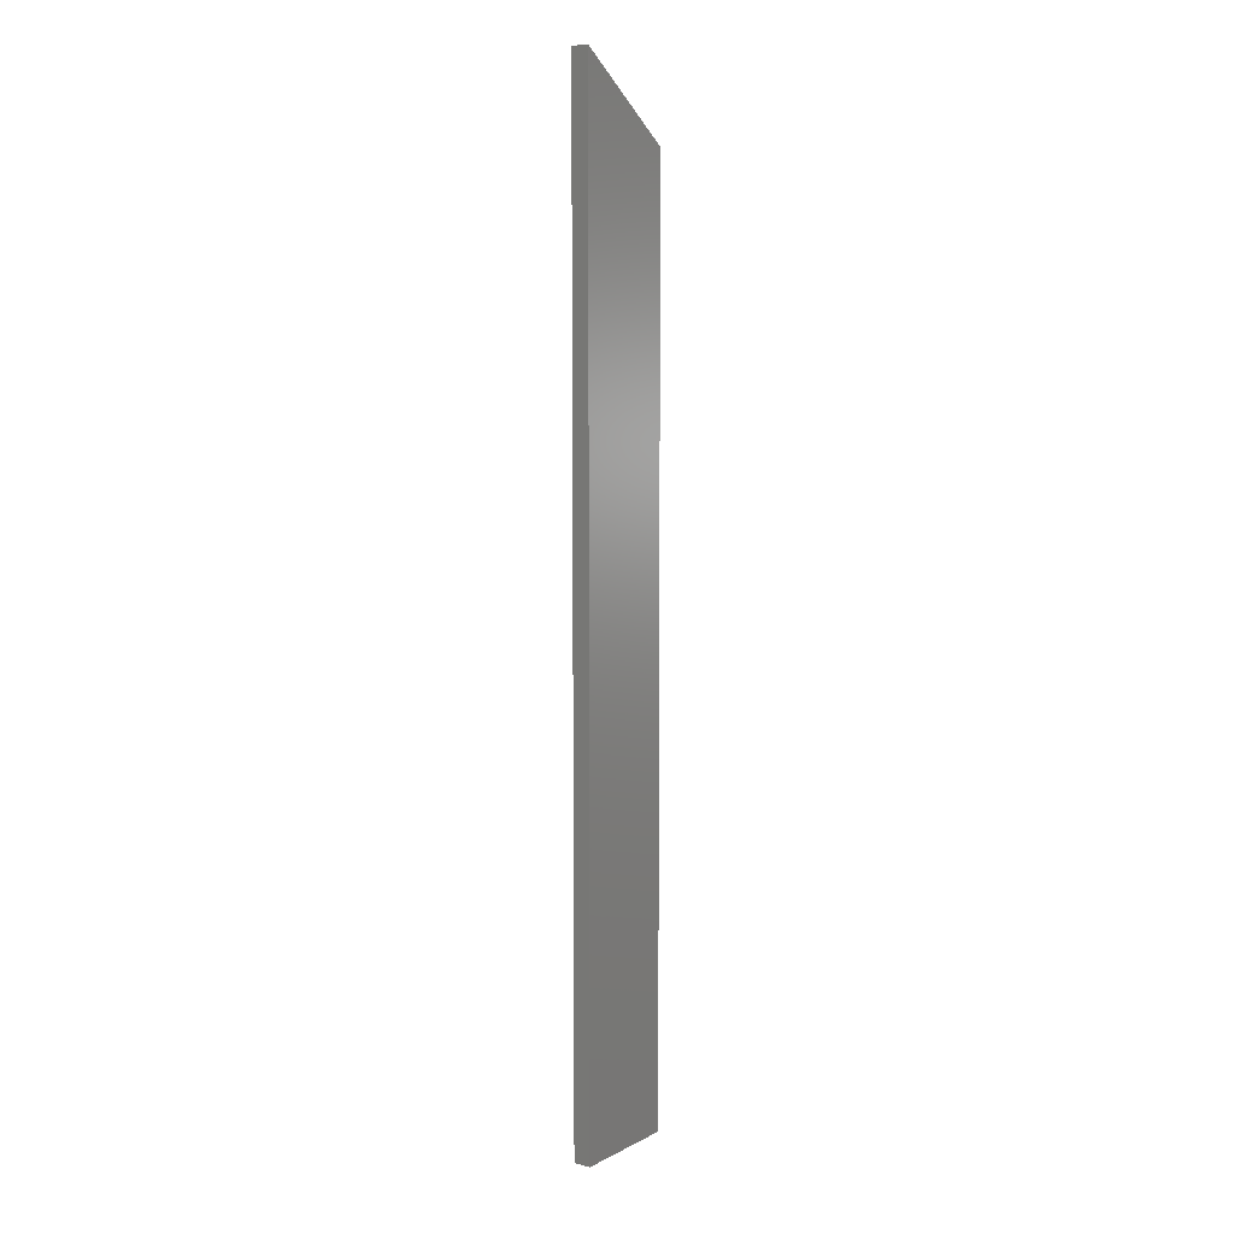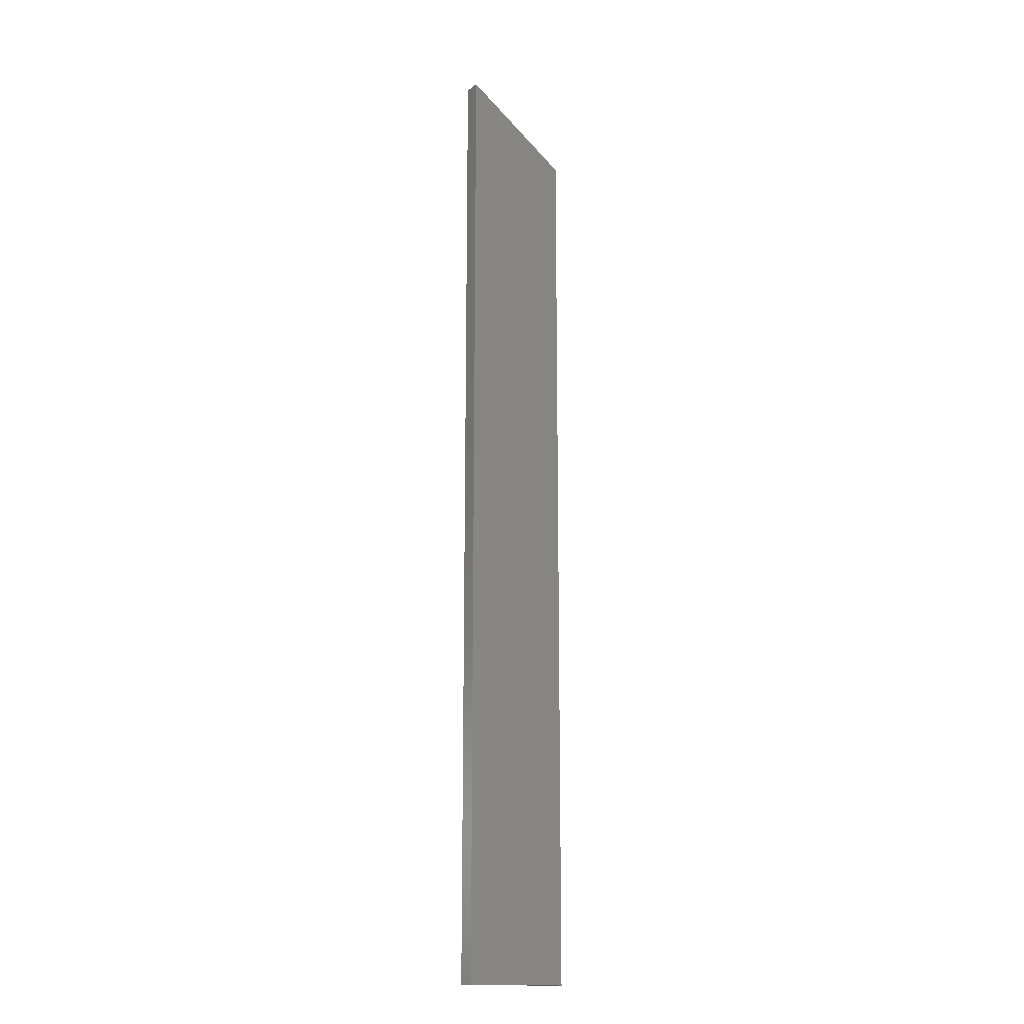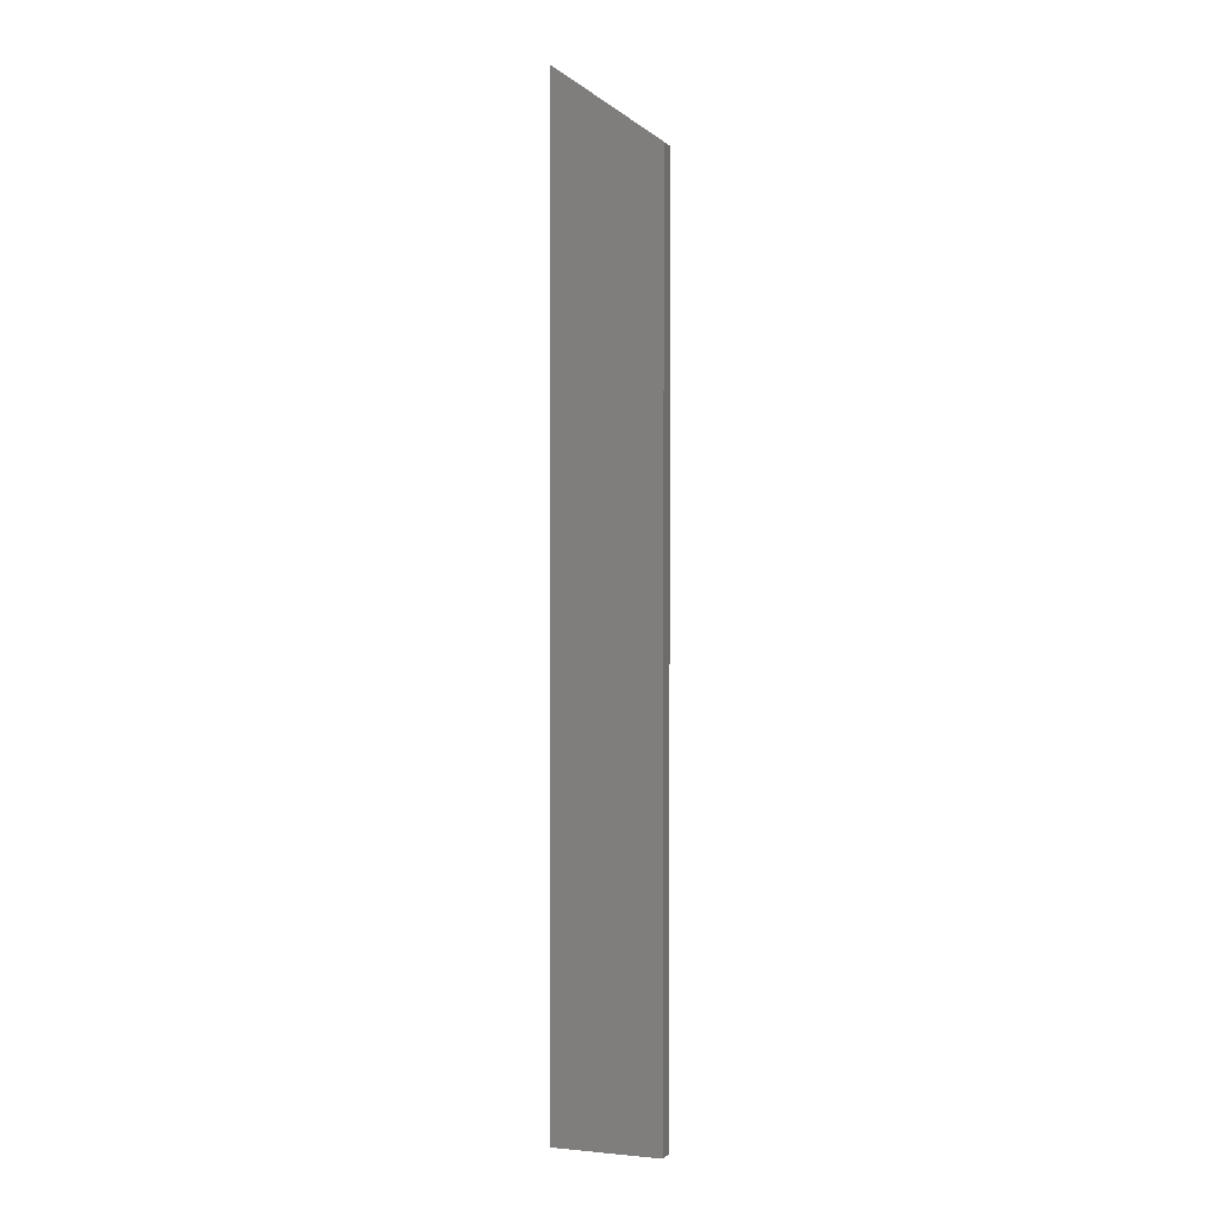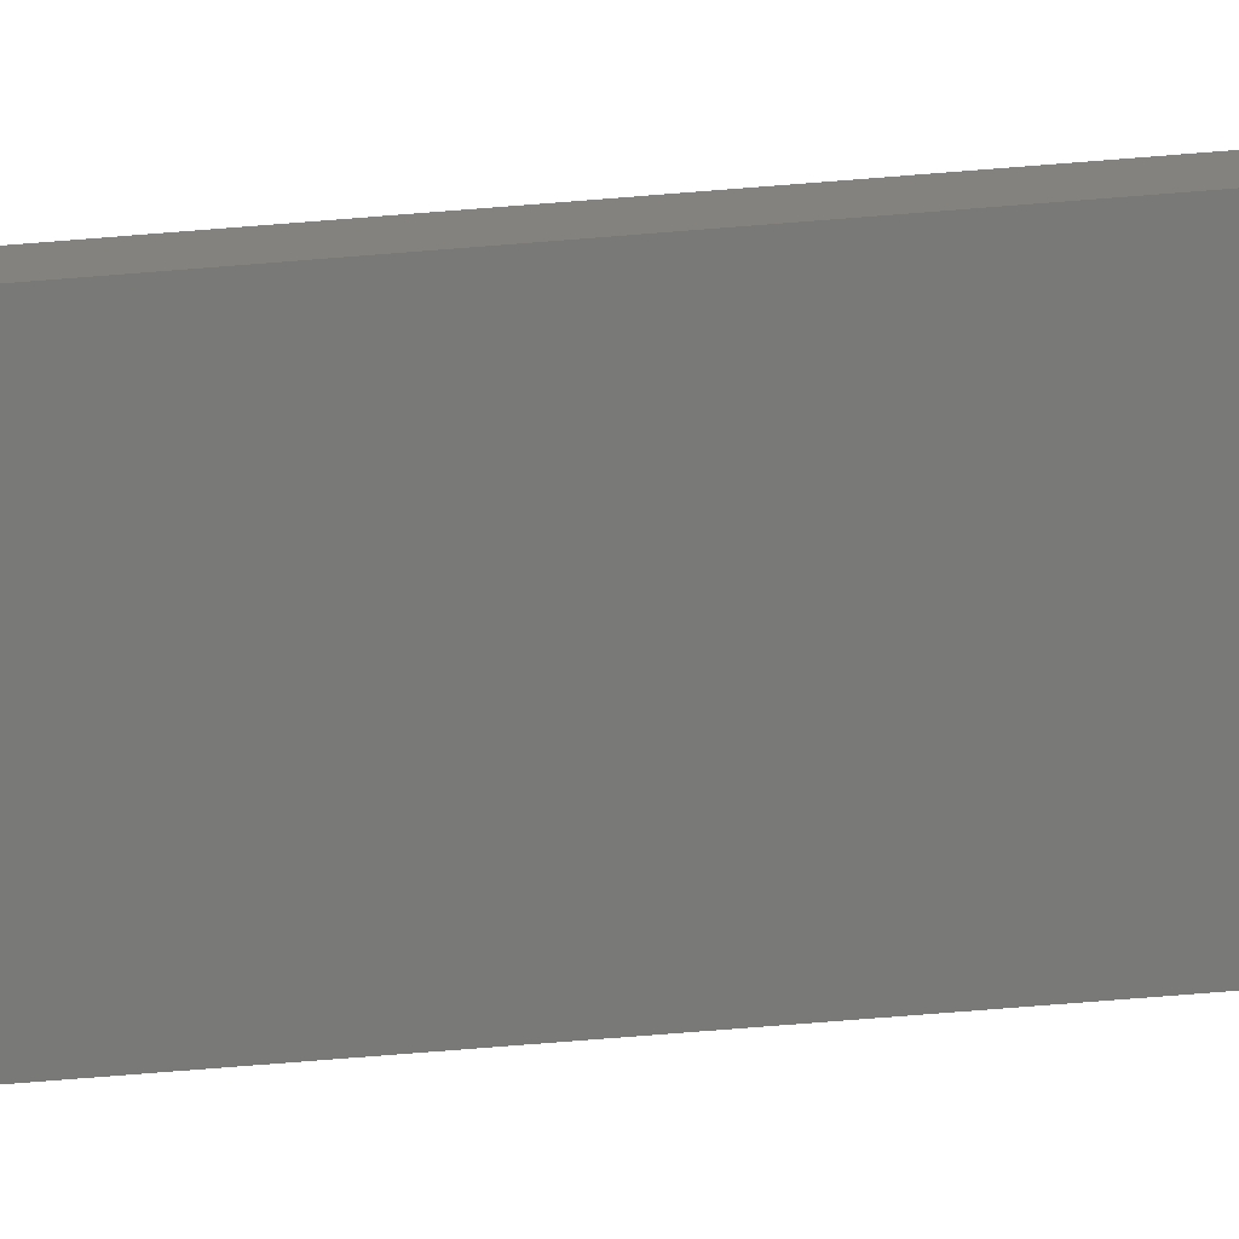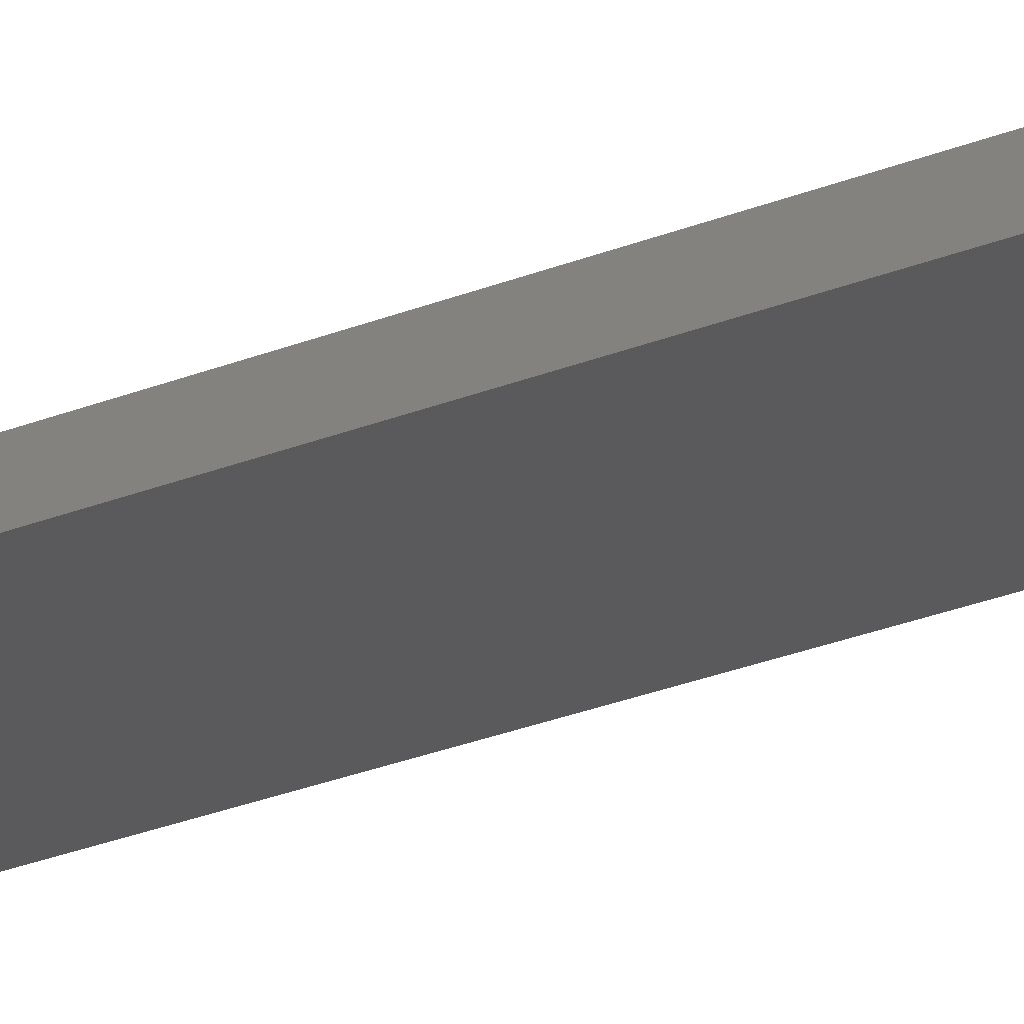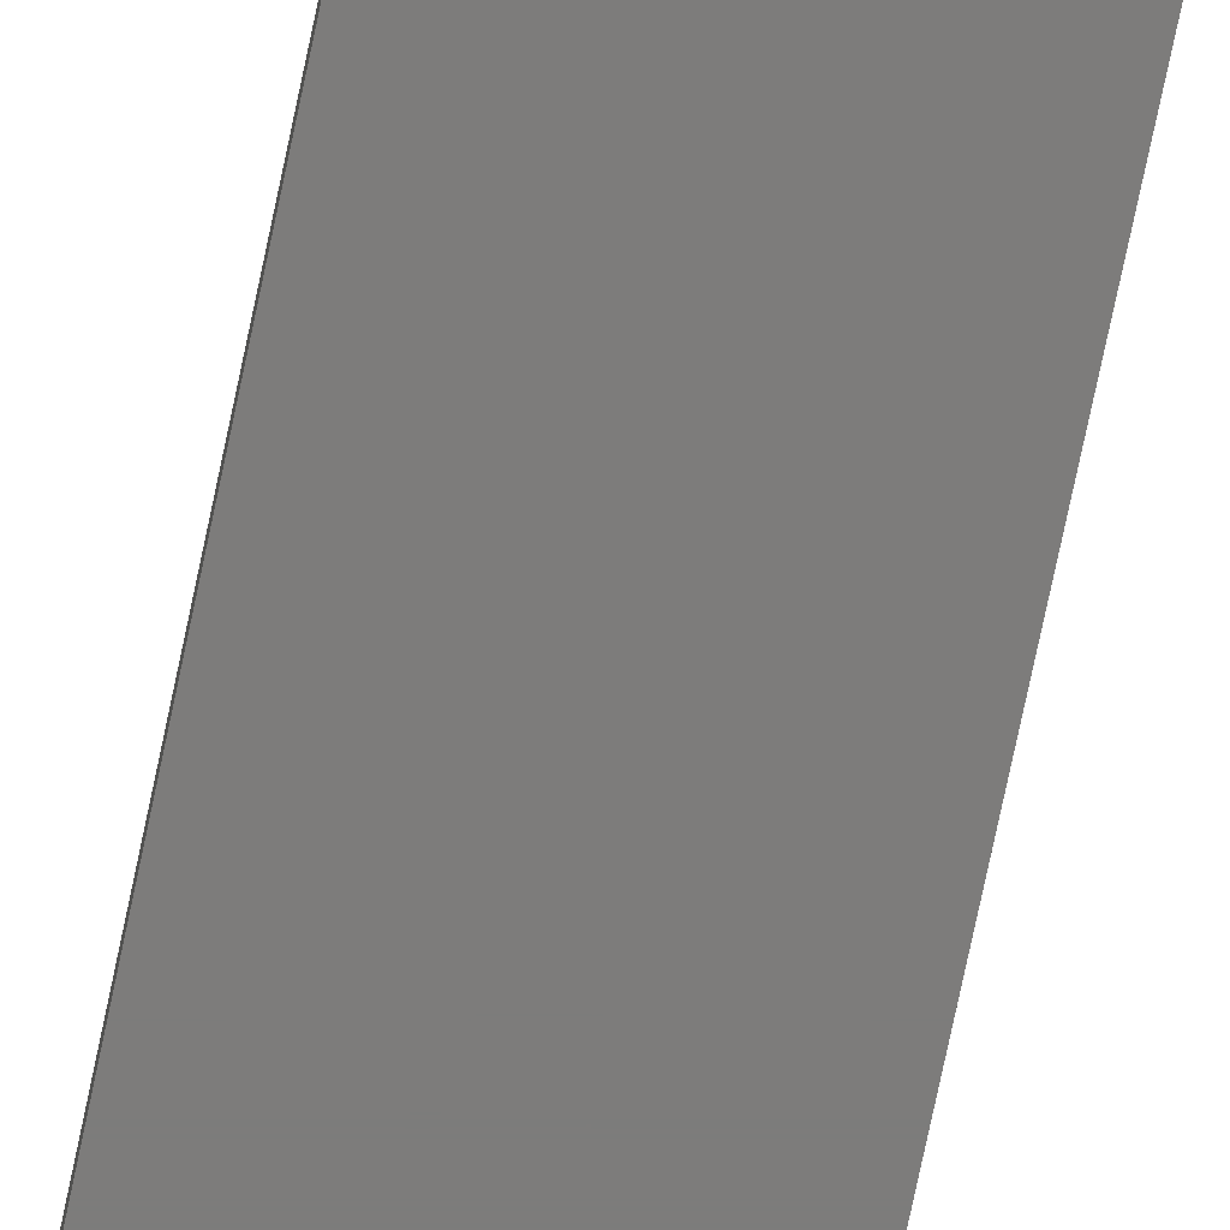
<metadata>
{"format":"stl","ext":"stl","renderer":"f3d","projection":"perspective","resolution":1024,"background":"white","views":[{"elev":7.1,"azim":125.4,"up":"+Y"},{"elev":-15.7,"azim":146.6,"up":"+Y"},{"elev":1.3,"azim":-160.2,"up":"+Y"},{"elev":-72.1,"azim":-85.4,"up":"+Z"},{"elev":-24.7,"azim":-55.6,"up":"+Z"},{"elev":-75.8,"azim":-11.9,"up":"+Z"}]}
</metadata>
<code>
# stl→obj: 12 verts, 64 faces
v 30.45 0.192 0
v 30.45 28.25 0
v 32.13 14.22 0
v 32.13 15.41 0
v 33.81 30.62 0
v 33.81 0.192 0
v 30.45 0.192 0.54
v 30.45 28.25 0.54
v 33.81 30.62 0.54
v 33.81 0.192 0.54
v 32.13 14.22 0.54
v 32.13 15.41 0.54
f 1 2 3
f 2 4 3
f 2 5 4
f 5 3 4
f 5 6 3
f 6 4 3
f 6 1 4
f 1 3 4
f 2 1 7
f 8 2 7
f 5 2 8
f 9 5 8
f 6 5 9
f 10 6 9
f 1 6 10
f 7 1 10
f 3 4 11
f 4 12 11
f 4 3 12
f 3 11 12
f 3 4 11
f 4 12 11
f 4 3 12
f 3 11 12
f 8 7 11
f 12 8 11
f 9 8 12
f 11 9 12
f 10 9 11
f 12 10 11
f 7 10 12
f 11 7 12
f 1 2 3
f 2 4 3
f 2 5 4
f 5 3 4
f 5 6 3
f 6 4 3
f 6 1 4
f 1 3 4
f 2 1 7
f 8 2 7
f 5 2 8
f 9 5 8
f 6 5 9
f 10 6 9
f 1 6 10
f 7 1 10
f 3 4 11
f 4 12 11
f 4 3 12
f 3 11 12
f 3 4 11
f 4 12 11
f 4 3 12
f 3 11 12
f 8 7 11
f 12 8 11
f 9 8 12
f 11 9 12
f 10 9 11
f 12 10 11
f 7 10 12
f 11 7 12

</code>
